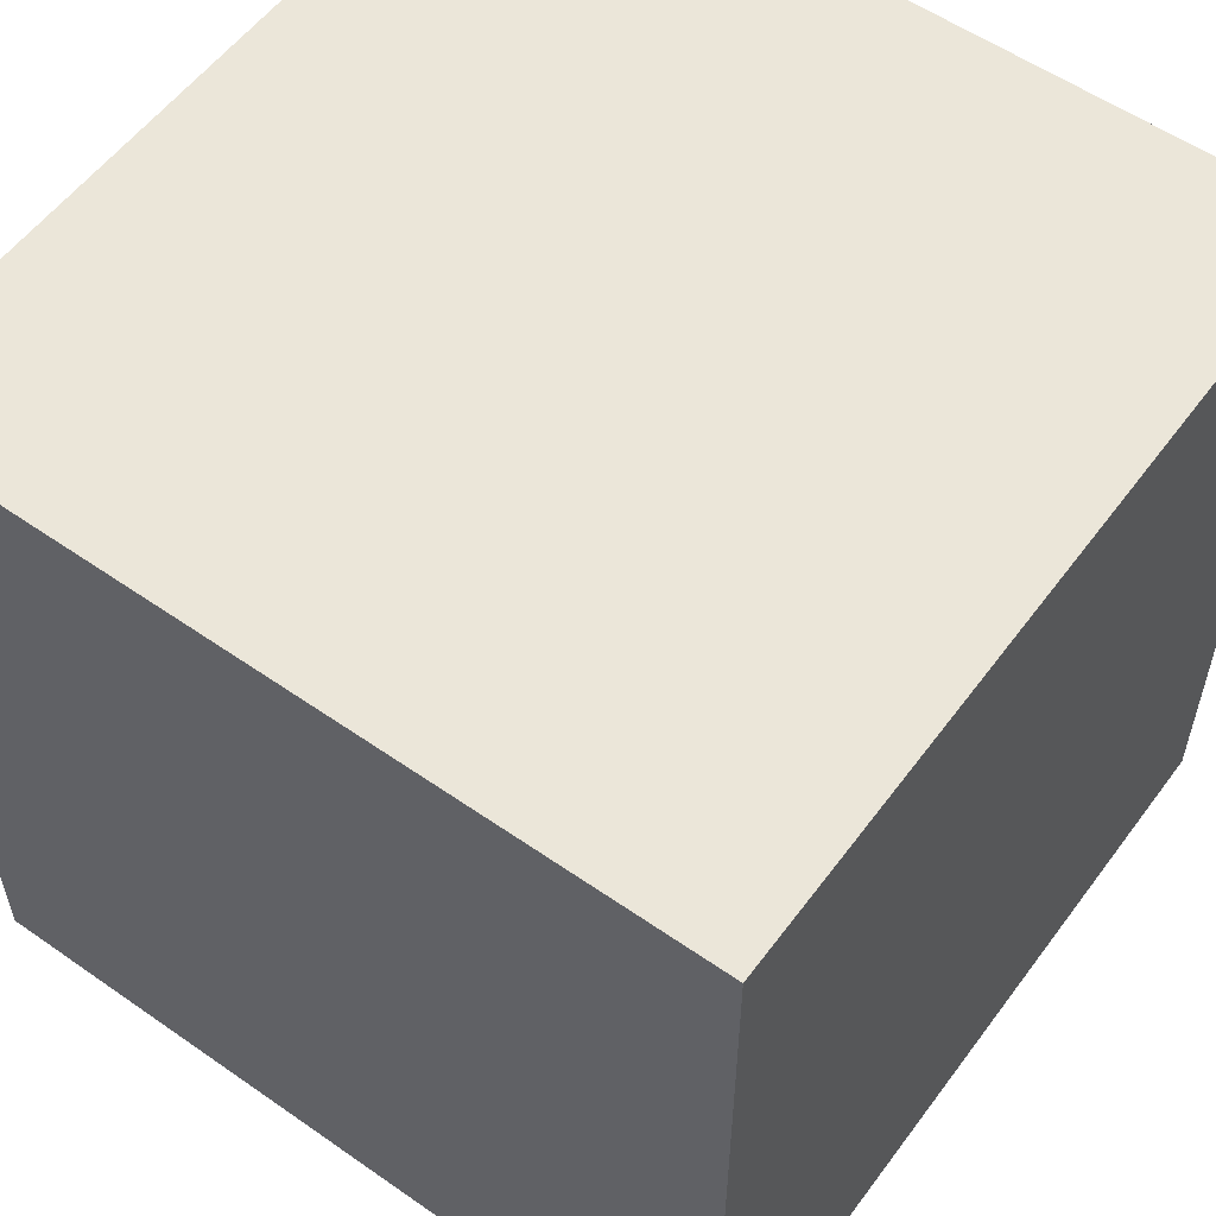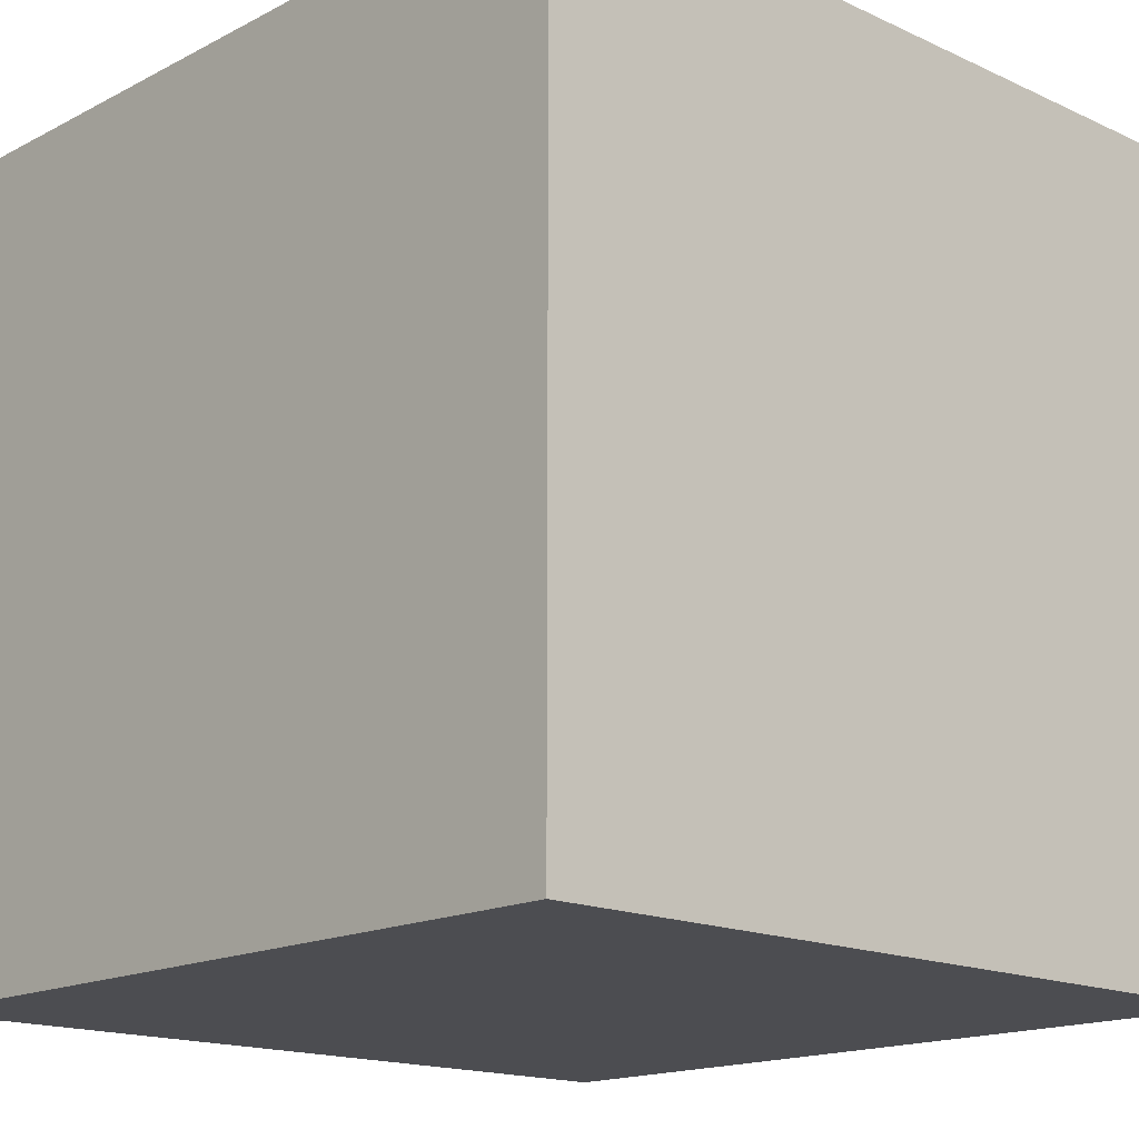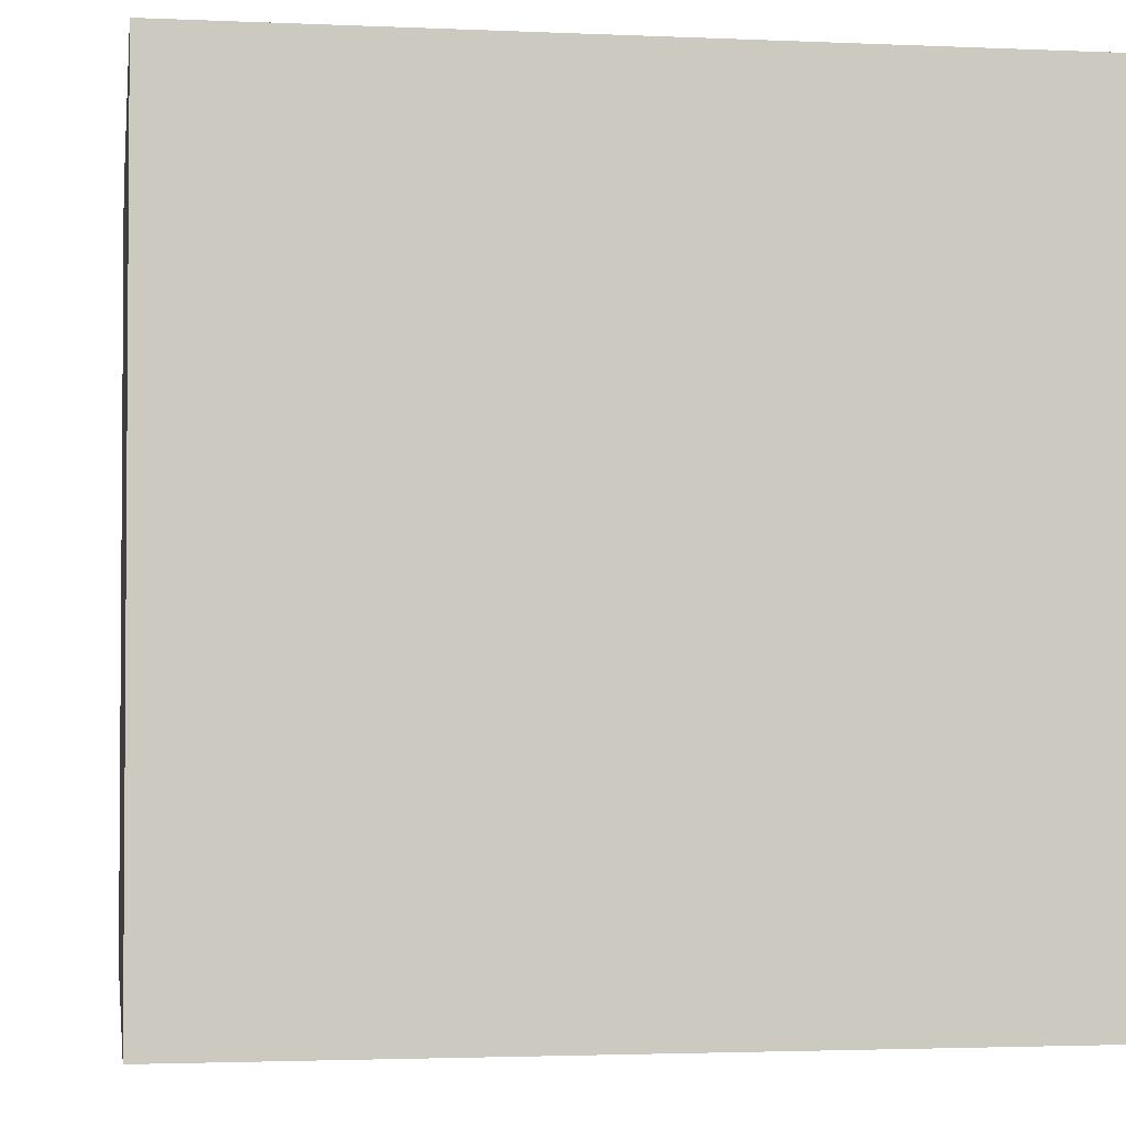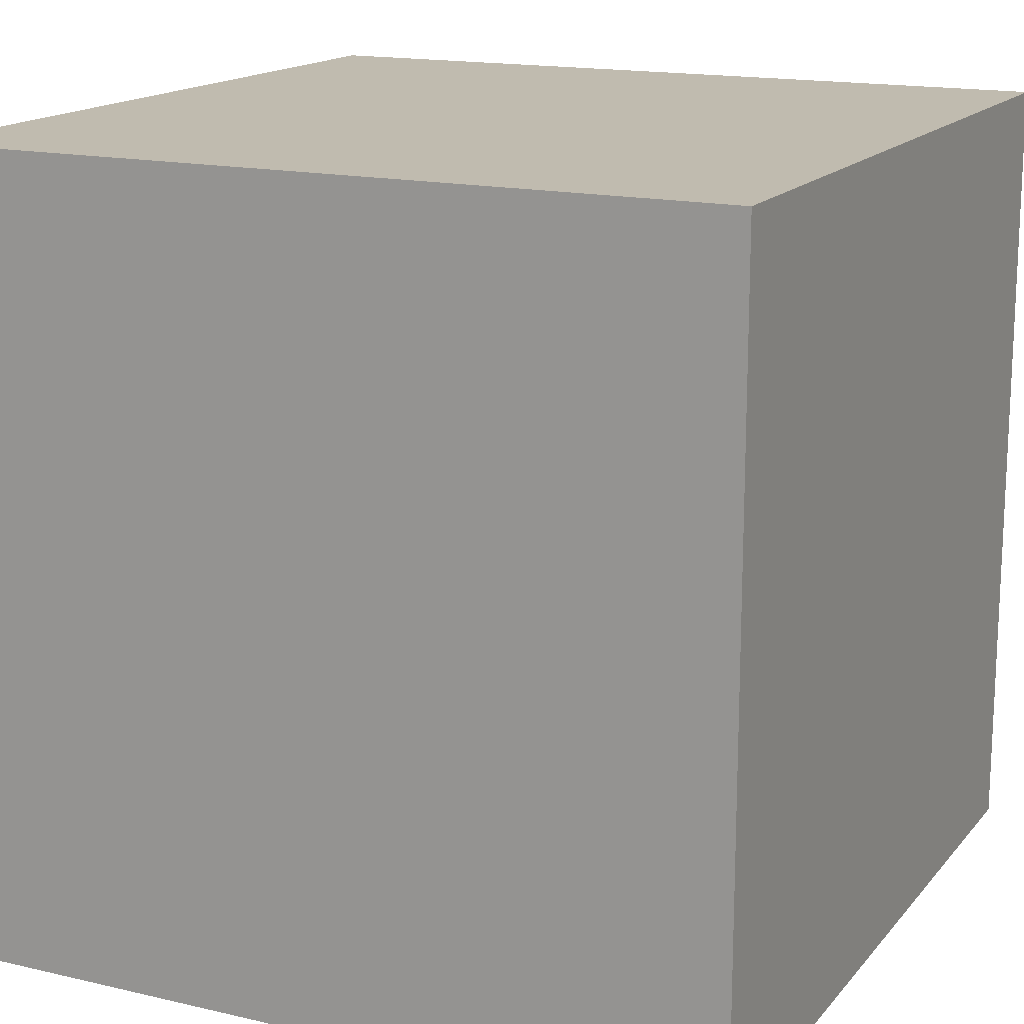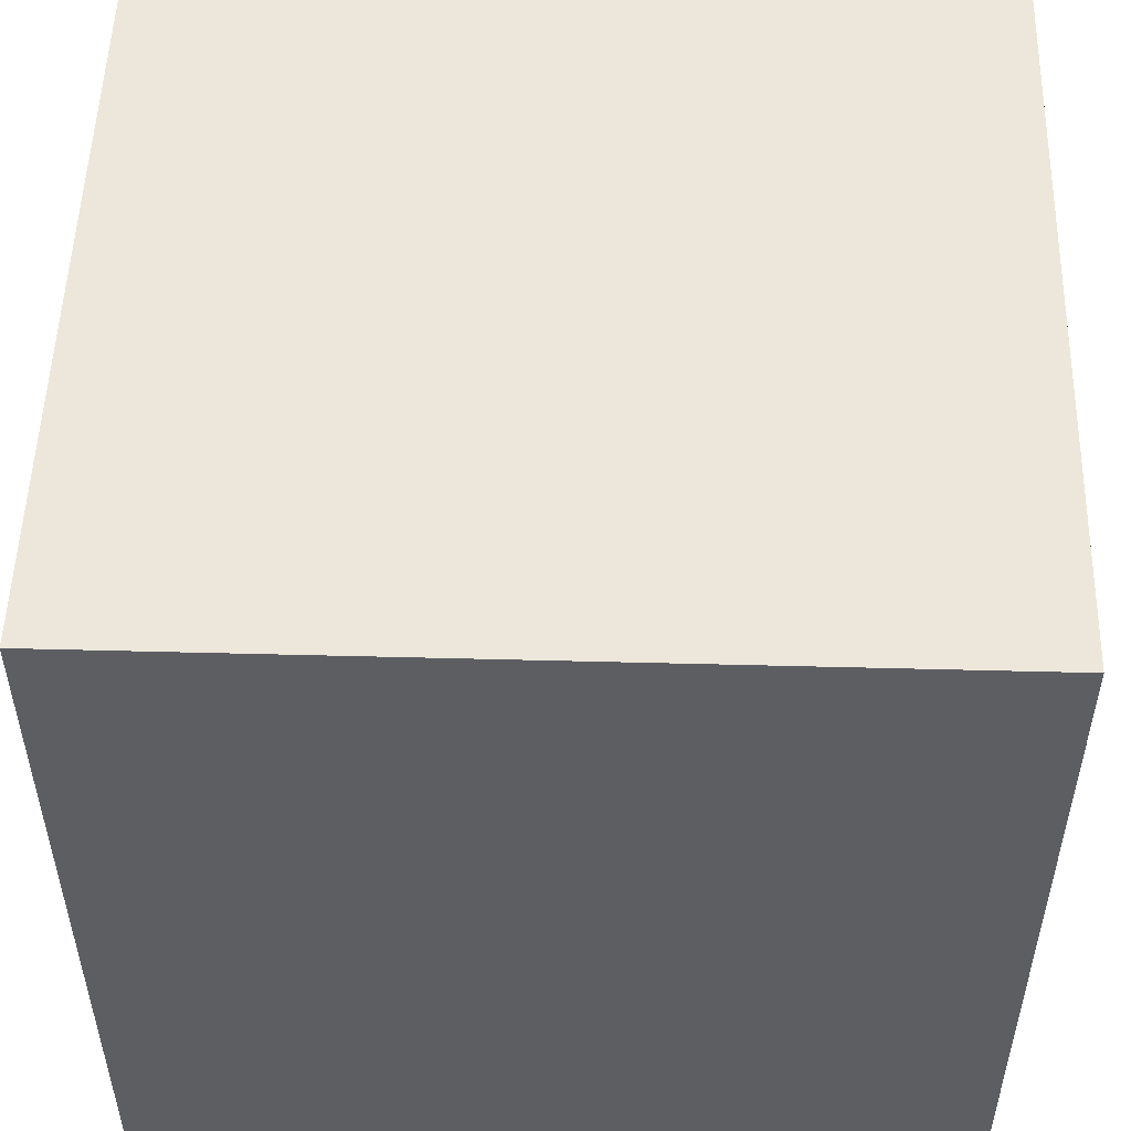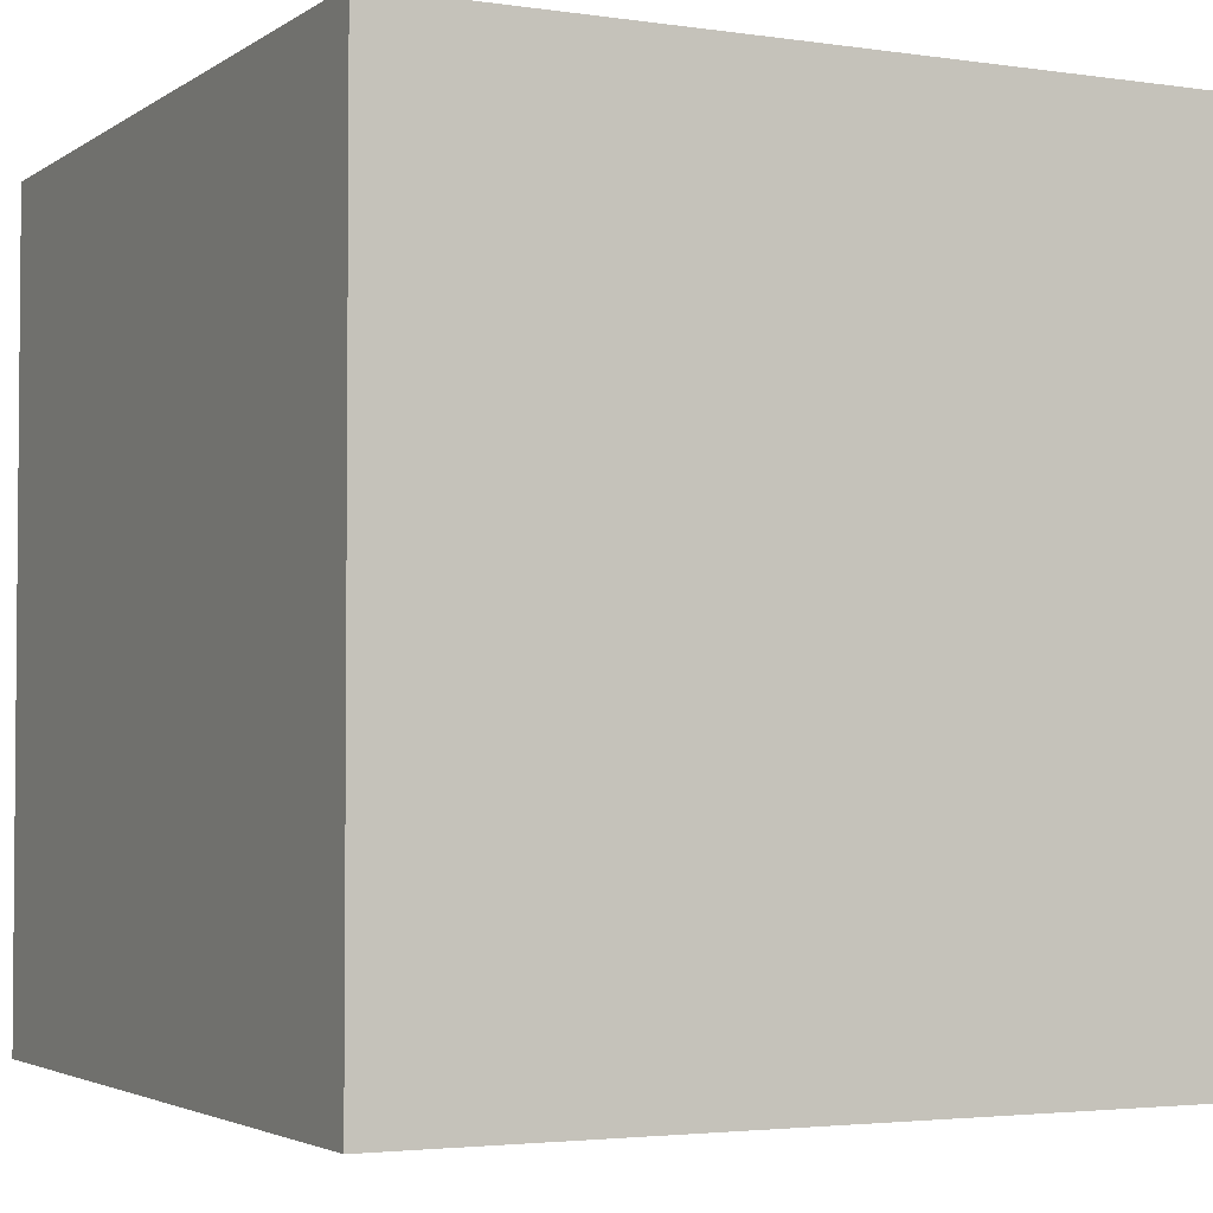
<metadata>
{"format":"obj","ext":"obj","renderer":"f3d","projection":"perspective","resolution":1024,"background":"white","views":[{"elev":56.3,"azim":-143.9,"up":"+Z"},{"elev":-16.2,"azim":46.6,"up":"+Z"},{"elev":-2.5,"azim":171.1,"up":"+Z"},{"elev":16.0,"azim":25.8,"up":"+Y"},{"elev":52.0,"azim":-88.4,"up":"+Z"},{"elev":-3.1,"azim":63.3,"up":"+Y"}]}
</metadata>
<code>
o
v 0.2 -0.4 0.2
v 0.2 -0.4 0
v 0.2 -0.2 0.2
v 0.2 -0.2 0
v 0.4 -0.4 0.2
v 0.4 -0.4 0
v 0.4 -0.3 0.2
v 0.4 -0.3 0
v 0.4 -0.2 0.2
v 0.4 -0.2 0
v 0.2 -0.4 0.2
v 0.2 -0.2 0.2
v 0.3 -0.4 0.2
v 0.3 -0.3 0.2
v 0.4 -0.4 0.2
v 0.4 -0.3 0.2
v 0.4 -0.2 0.2
v 0.2 -0.4 0
v 0.2 -0.2 0
v 0.3 -0.4 0
v 0.3 -0.3 0
v 0.4 -0.4 0
v 0.4 -0.3 0
v 0.4 -0.2 0
v 0.2 -0.4 0.2
v 0.3 -0.4 0.2
v 0.4 -0.4 0.2
v 0.2 -0.4 0
v 0.3 -0.4 0
v 0.4 -0.4 0
v 0.2 -0.2 0.2
v 0.4 -0.2 0.2
v 0.2 -0.2 0
v 0.4 -0.2 0
f 3 2 1
f 4 2 3
f 5 6 7
f 7 6 8
f 7 8 9
f 9 8 10
f 13 12 11
f 14 12 13
f 15 14 13
f 16 12 14
f 16 14 15
f 17 12 16
f 18 19 20
f 20 19 21
f 20 21 22
f 21 19 23
f 22 21 23
f 23 19 24
f 28 26 25
f 29 27 26
f 29 26 28
f 30 27 29
f 31 32 33
f 33 32 34

</code>
